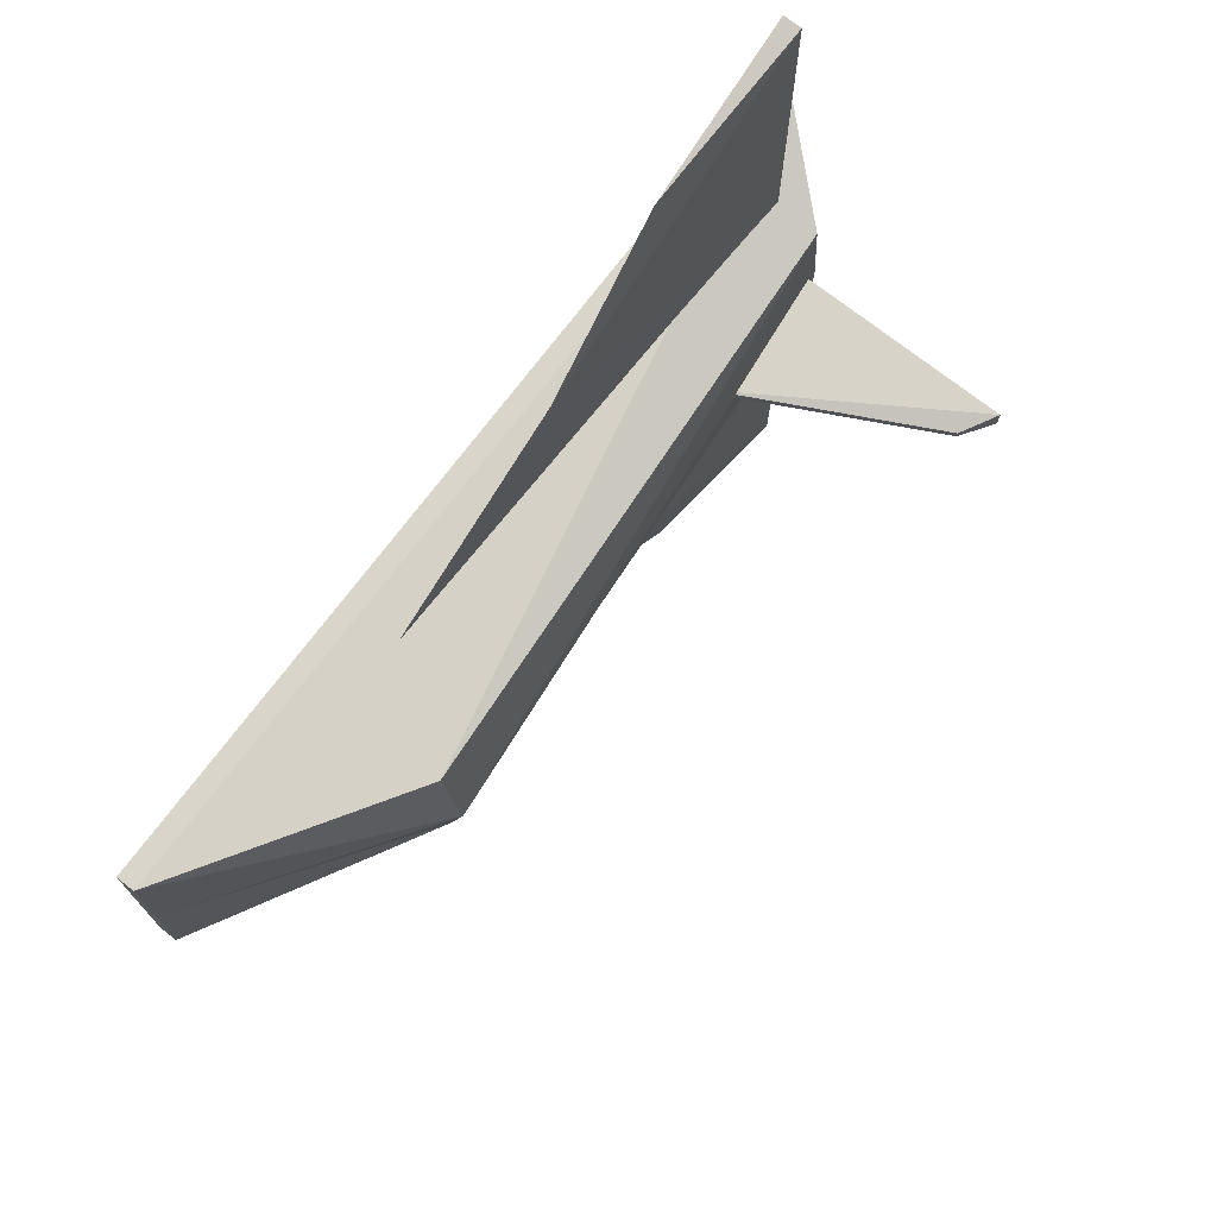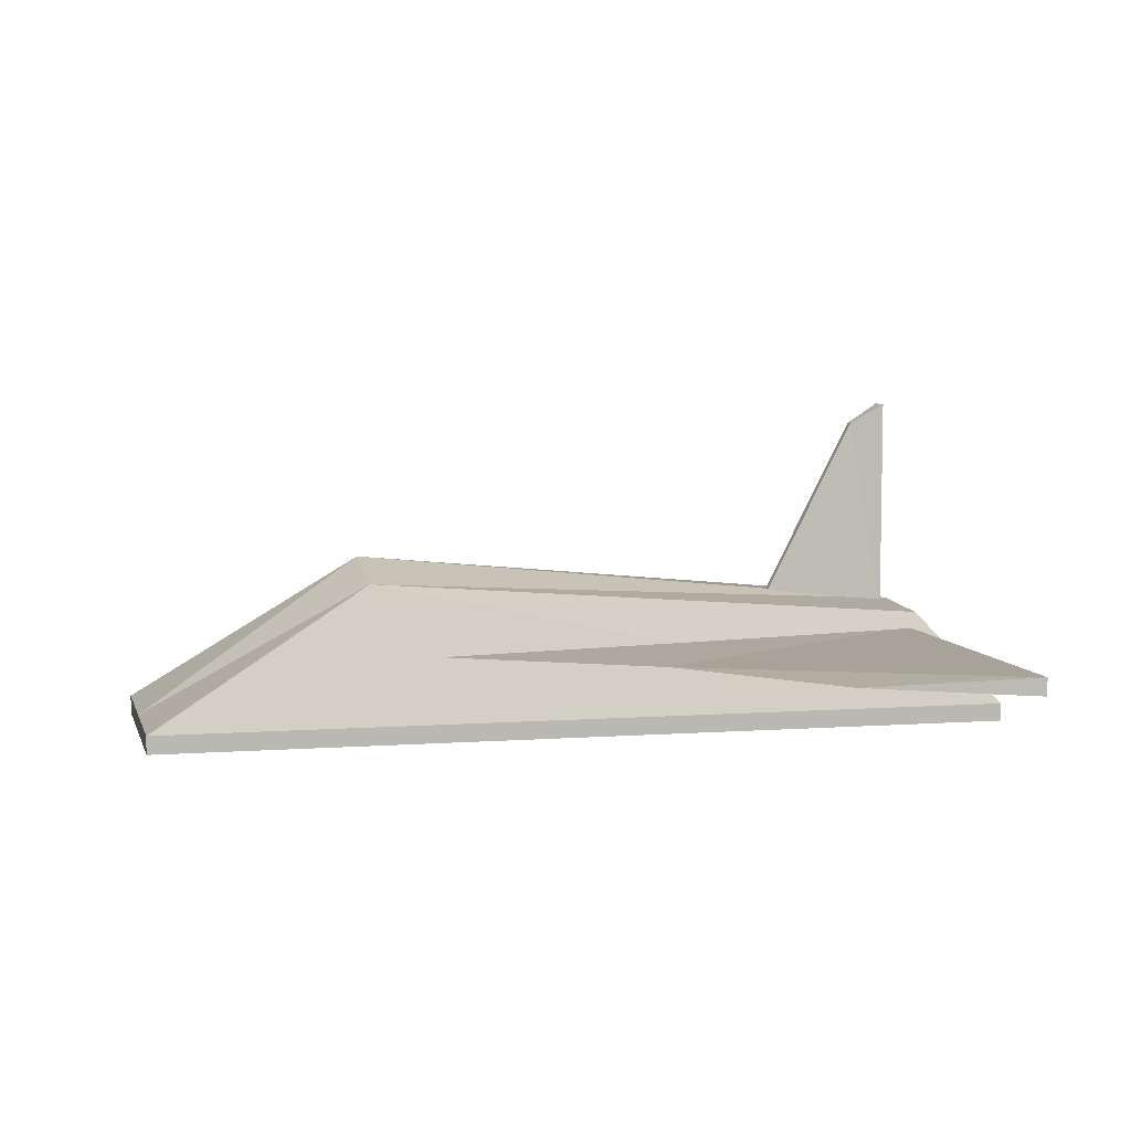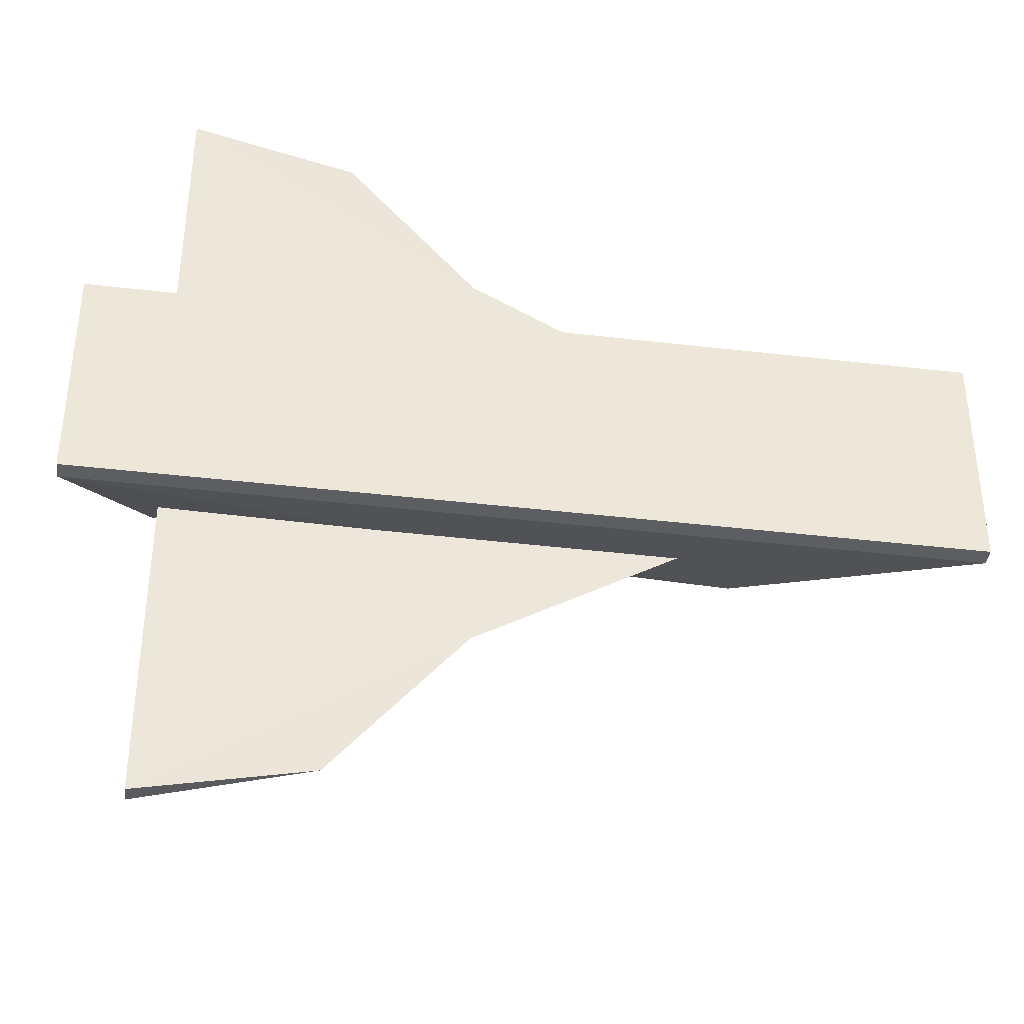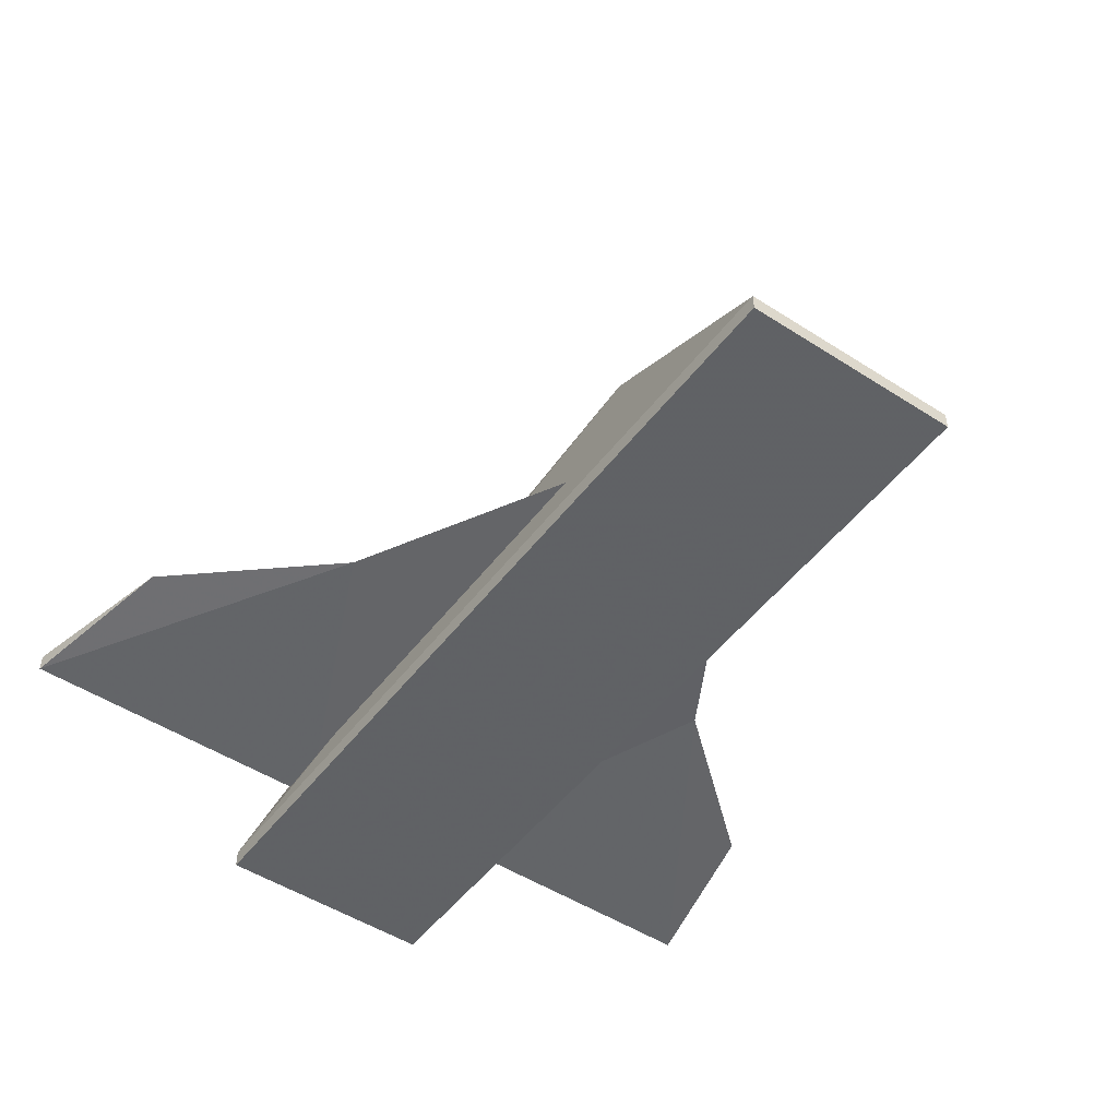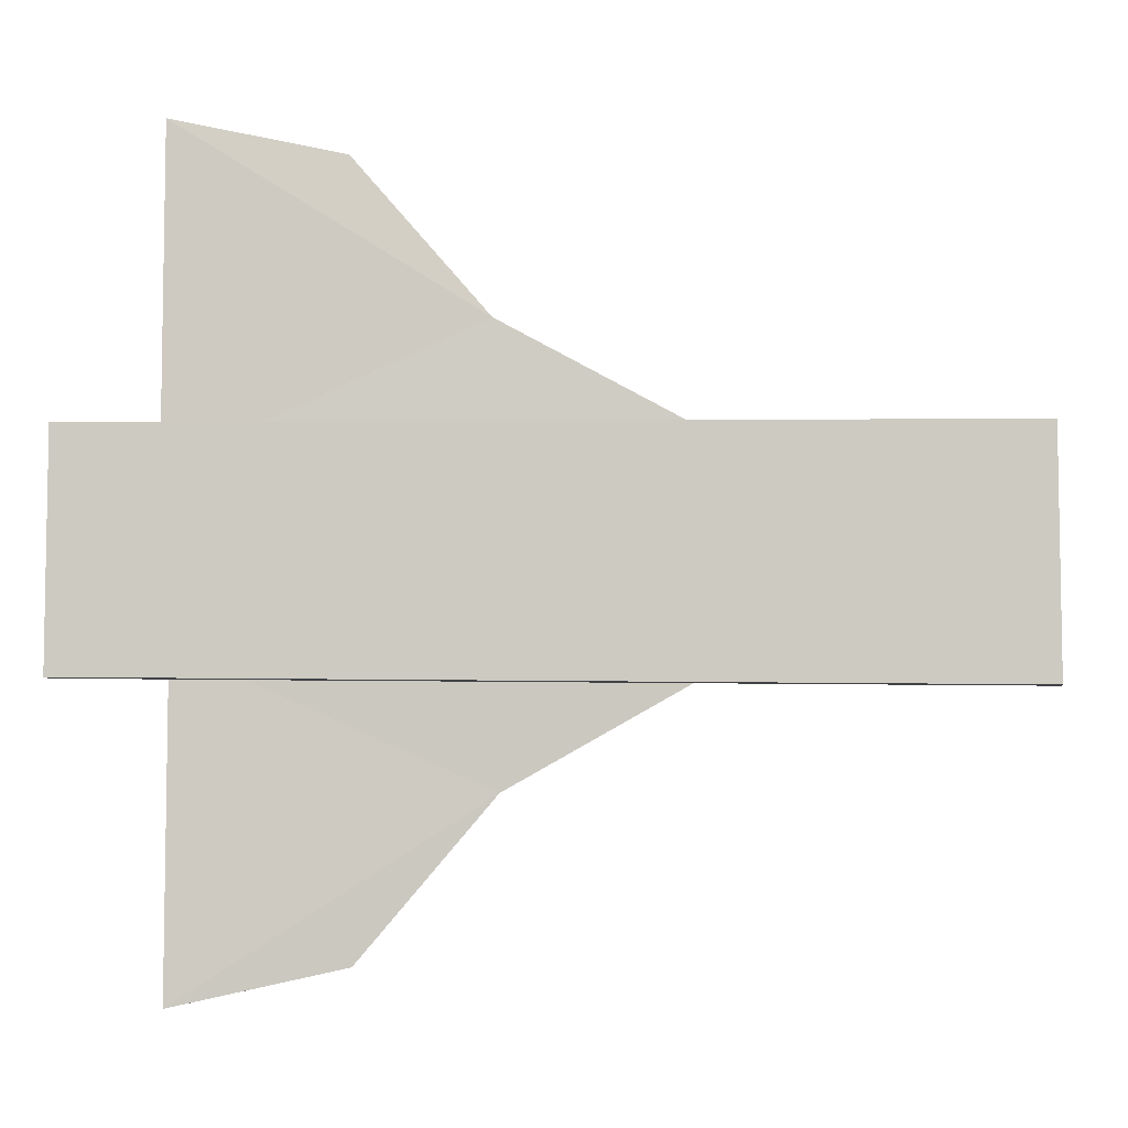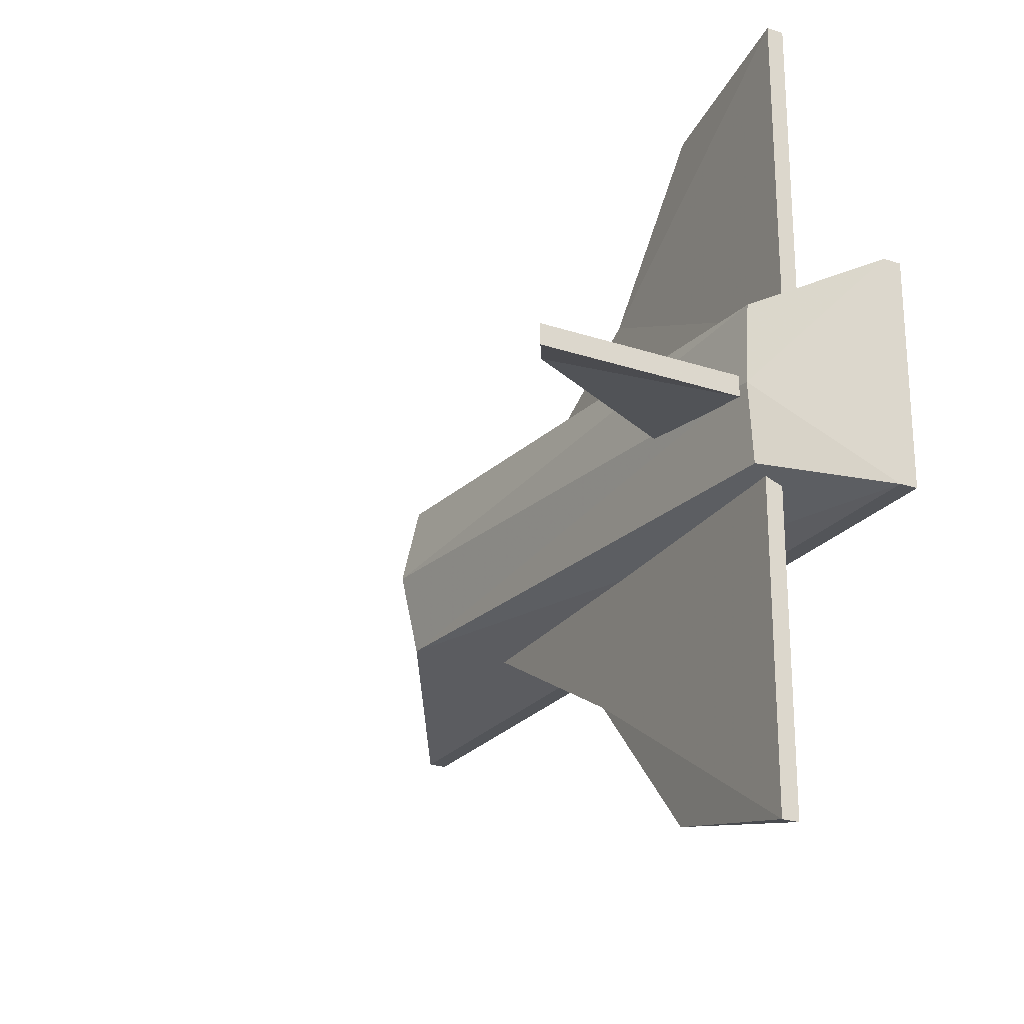
<metadata>
{"format":"obj","ext":"obj","renderer":"f3d","projection":"perspective","resolution":1024,"background":"white","views":[{"elev":73.4,"azim":127.9,"up":"+Z"},{"elev":6.8,"azim":165.8,"up":"+Y"},{"elev":-37.9,"azim":-7.0,"up":"+Z"},{"elev":-49.9,"azim":54.7,"up":"+Y"},{"elev":-6.4,"azim":6.8,"up":"+Z"},{"elev":-23.8,"azim":-119.0,"up":"+Z"}]}
</metadata>
<code>
o Right_Wing_Cube.004
v -4.266 -0.03737 5.404
v 1.232 -0.03737 1.155
v -6.768 -0.1684 1.155
v -6.768 -0.1684 5.953
v -6.768 0.09367 1.155
v -6.768 0.09367 5.953
v -2.312 -0.03737 3.128
f 3 5 6 4
f 7 3 4
f 1 7 4
f 7 2 3
f 7 6 5
f 2 7 5
f 7 1 6
f 2 5 3
f 1 4 6
o Left_Wing_Cube.002
v -4.206 0.3346 -5.436
v 1.293 0.3346 -1.188
v -6.708 0.2035 -1.188
v -6.708 0.2035 -5.985
v -6.708 0.4656 -1.188
v -6.708 0.4656 -5.985
v -2.252 0.3346 -3.16
f 10 12 13 11
f 14 10 11
f 8 14 11
f 14 9 10
f 14 13 12
f 9 14 12
f 14 8 13
f 9 12 10
f 8 11 13
o Tail_Fin_Cube.001
v -4.639 0.6684 -0.05326
v -4.639 0.6684 0.06173
v -6.639 0.6684 0.1592
v -6.639 0.6684 -0.1507
v -6.133 3.56 -0.05326
v -6.133 3.56 0.06173
v -6.639 3.856 0.1592
v -6.639 3.856 -0.1507
f 15 16 17 18
f 19 22 21 20
f 15 19 20 16
f 16 20 21 17
f 17 21 22 18
f 19 15 18 22
o Body_Cube
v 4.986 -0.5564 -1.863
v 4.986 -0.5564 1.486
v -8.047 -0.702 1.674
v -8.047 -0.702 -1.674
v -6.807 0.702 1.19
v -6.807 0.702 -1.19
v 1.696 1.395 -1.19
v 1.696 1.395 1.19
v -6.801 0.7676 -0
v 1.696 1.673 0
v -8.047 -0.9722 -1.674
v -8.047 -0.9722 1.674
v 4.986 -0.8266 1.486
v 4.986 -0.8266 -1.863
v 4.986 -0.5564 -0.1884
v -8.047 -0.702 -0
v -8.047 -0.9722 -0
v 4.986 -0.8266 -0.1884
f 29 28 31 32
f 32 31 27 30
f 30 25 24
f 30 27 25
f 29 23 26
f 28 29 26
f 24 25 34 35
f 26 23 36 33
f 25 38 39 34
f 38 26 33 39
f 23 37 40 36
f 37 24 35 40
f 36 40 39 33
f 40 35 34 39
f 24 37 32 30
f 37 23 29 32
f 26 38 31 28
f 25 27 31 38

</code>
